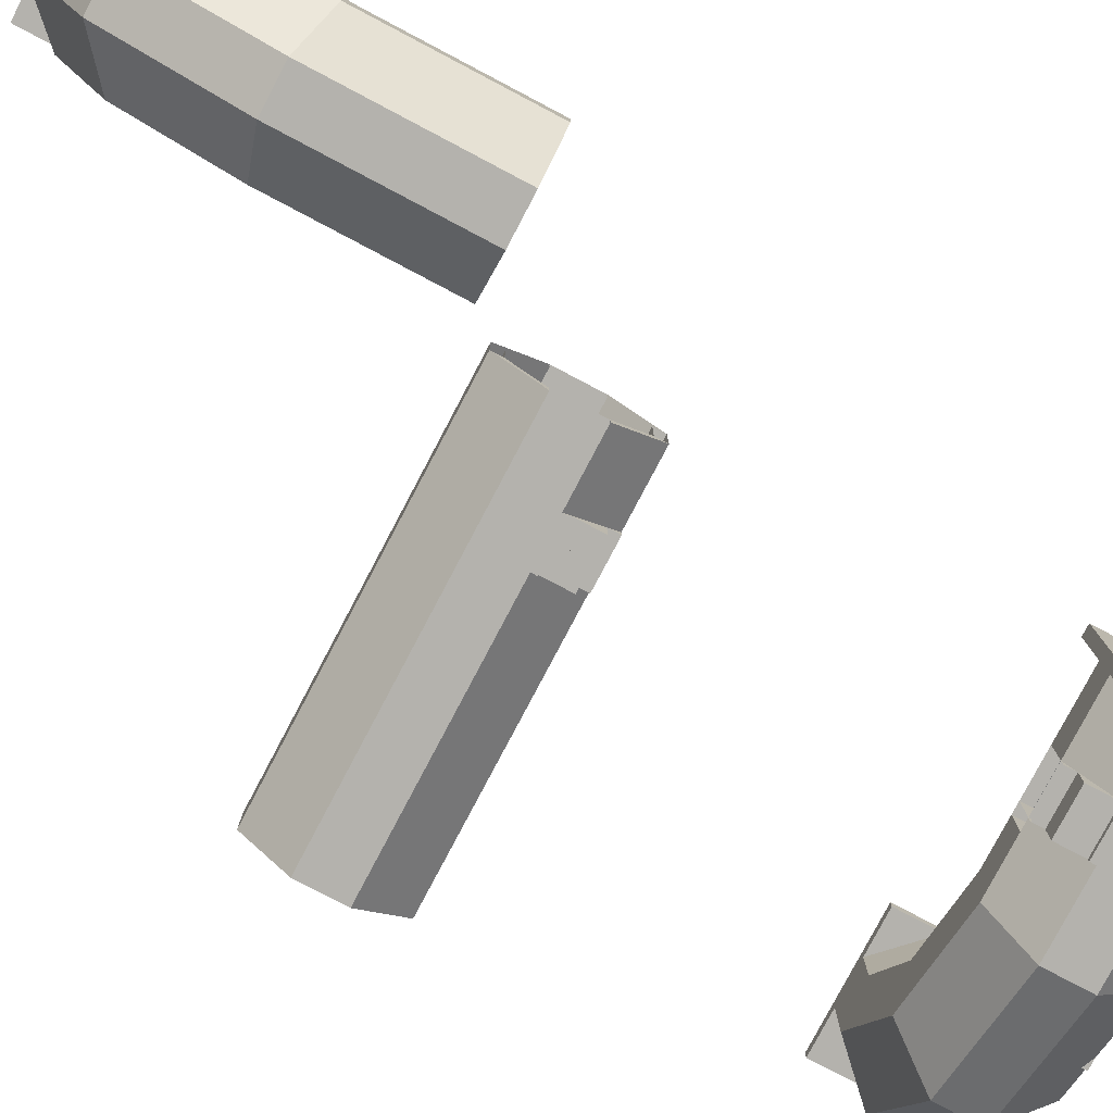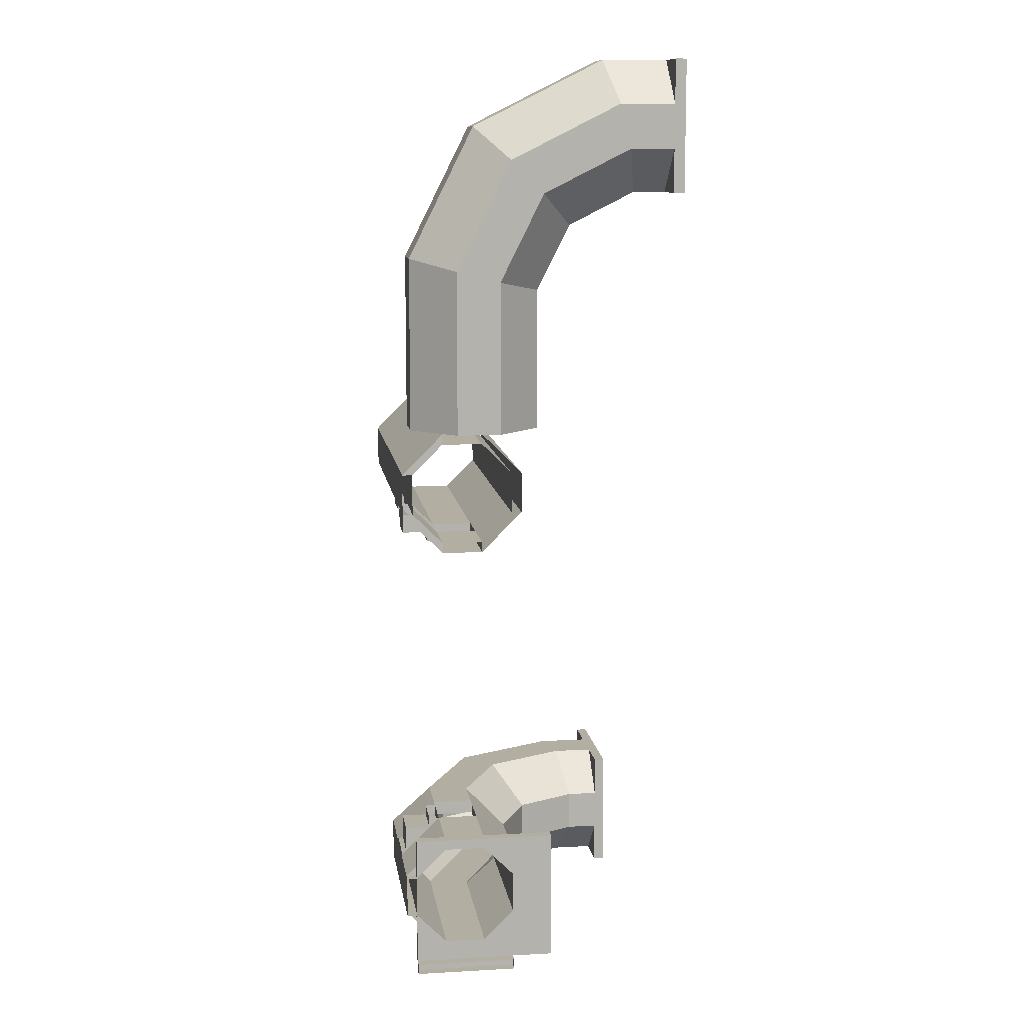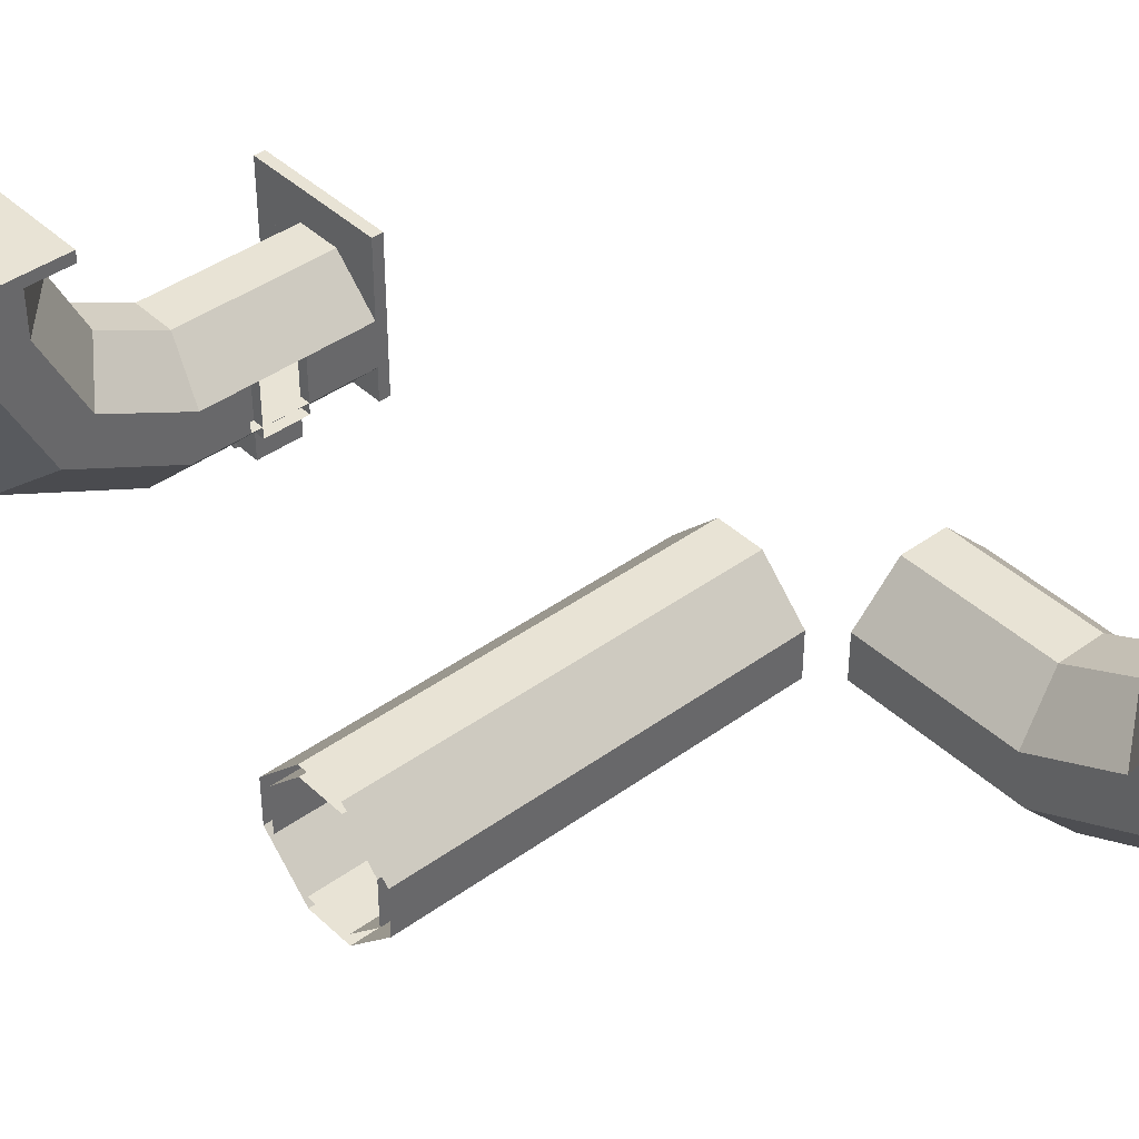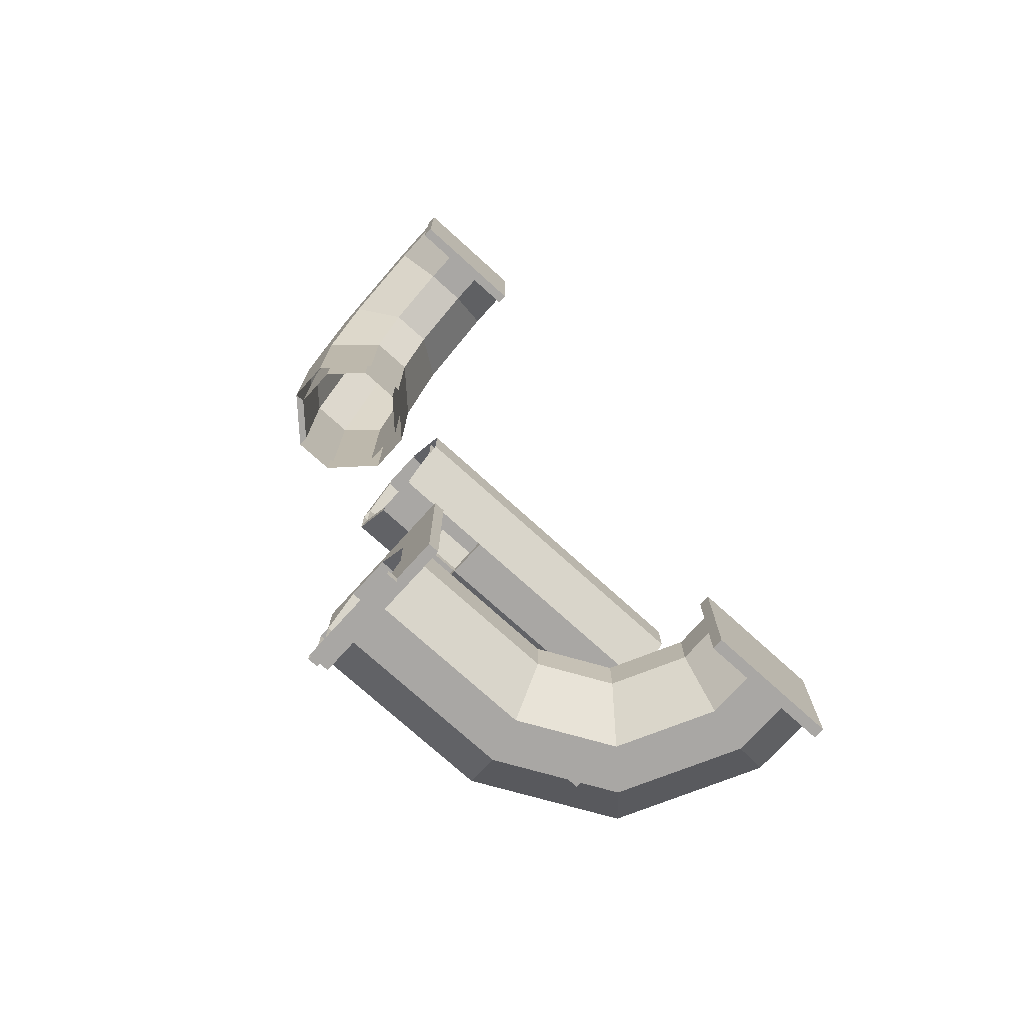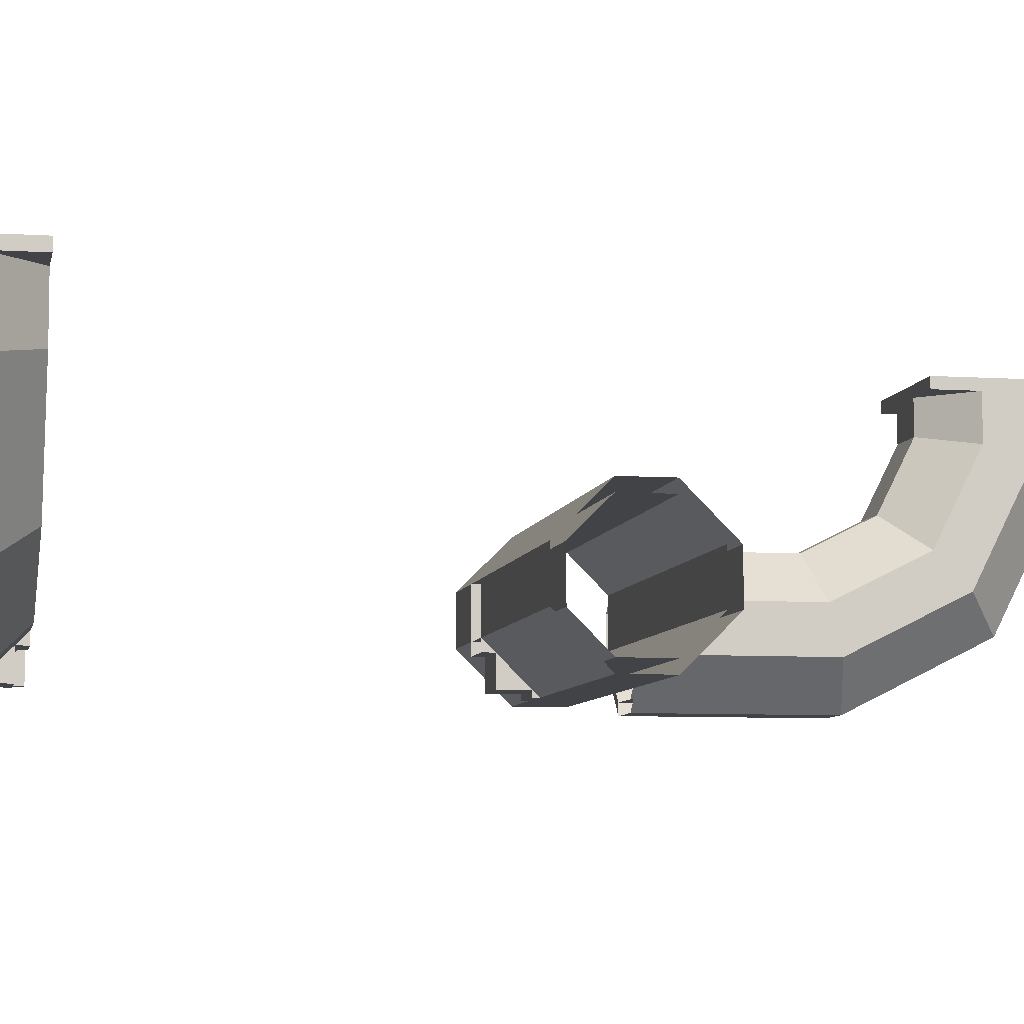
<metadata>
{"format":"obj","ext":"obj","renderer":"f3d","projection":"perspective","resolution":1024,"background":"white","views":[{"elev":-79.5,"azim":62.2,"up":"+Y"},{"elev":10.8,"azim":82.0,"up":"+Z"},{"elev":41.2,"azim":-41.4,"up":"+Y"},{"elev":-74.7,"azim":137.8,"up":"+Z"},{"elev":-7.1,"azim":-100.9,"up":"+Y"}]}
</metadata>
<code>
v 68 22 41
v 68 22 53
v 68 23 53
v 68 23 41
v 80 23 53
v 80 22 53
v 80 23 41
v 80 22 41
v 76 10 19
v 72 10 19
v 72 10 29
v 76 10 29
v 68 6 19
v 68 6 29
v 68 2 19
v 68 2 29
v 72 -2 29
v 72 -2 19
v 76 -2 29
v 76 -2 19
v 76 -1 19
v 79 2 19
v 80 2 19
v 80 2 29
v 80 6 19
v 80 6 29
v 66 -2 9
v 60 -2 9
v 60 2 5
v 66 2 5
v 66 2 6
v 66 -1 9
v 60 6 5
v 66 6 5
v 66 -2 13
v 55 -2 13
v 55 -2 9
v 66 2 17
v 55 2 17
v 66 -1 13
v 66 2 16
v 66 6 17
v 55 6 17
v 66 10 13
v 55 10 13
v 66 10 9
v 55 10 9
v 55 6 5
v 35 -2 13
v 35 -2 9
v 56 -2 9
v 53 -2 9
v 53 2 5
v 56 2 5
v 53 6 5
v 56 6 5
v 53 10 9
v 53 10 13
v 53 6 17
v 33 10 13
v 33 6 17
v 53 2 17
v 33 2 17
v 33 -2 13
v 53 -2 13
v 33 10 9
v 33 6 5
v 33 2 5
v 33 -2 9
v 56 1 5
v 56 1 6
v 56 2 6
v 60 1 6
v 60 1 5
v 60 2 6
v 56 -1.5 6
v 56 -1.5 6.5
v 56 1.5 6.5
v 56 1.5 6
v 60 -1.5 6.5
v 60 -1.5 6
v 60 1.5 6
v 60 1.5 6.5
v 56 -1.5 7
v 56 1 7
v 56 1 6.5
v 60 -1.5 7
v 60 1 6.5
v 60 1 7
v 56 -1.5 7.5
v 56 0.5 7.5
v 56 0.5 7
v 60 -1.5 7.5
v 60 0.5 7
v 60 0.5 7.5
v 56 -1.5 8
v 56 0 8
v 56 0 7.5
v 60 -1.5 8
v 60 0 7.5
v 60 0 8
v 56 -1.5 8.5
v 56 -0.5 8.5
v 56 -0.5 8
v 60 -1.5 8.5
v 60 -0.5 8
v 60 -0.5 8.5
v 56 -2 8.5
v 56 -1 9
v 56 -1 8.5
v 60 -2 8.5
v 60 -1 8.5
v 60 -1 9
v 66 9 -38
v 66 9 -26
v 66 13 -26
v 66 13 -38
v 67 13 -26
v 67 9 -26
v 67 13 -38
v 67 9 -38
v 66 6 -26
v 66 9 -29
v 66 -1 -26
v 66 -1 -25
v 66 13 -25
v 67 13 -25
v 67 -1 -25
v 67 -1 -26
v 66 10 -29
v 55 10 -29
v 55 6 -25
v 66 6 -25
v 66 10 -33
v 55 10 -33
v 66 6 -37
v 55 6 -37
v 66 6 -36
v 66 9 -33
v 66 9 -36
v 67 -1 -39
v 67 -1 -38
v 67 9 -39
v 68 -1 -38
v 68 -1 -39
v 68 9 -39
v 68 9 -38
v 66 -1 -38
v 66 -1 -36
v 67 -1 -36
v 66 -1 -29
v 66 2 -26
v 67 -1 -29
v 66 -2 -29
v 67 -2 -29
v 66 -2 -33
v 67 -2 -33
v 66 -1 -33
v 67 -1 -33
v 66 2 -36
v 55 -2 -33
v 55 2 -37
v 66 2 -37
v 55 -1 -29
v 55 -2 -29
v 55 -1 -33
v 66 2 -25
v 60 2 -25
v 60 -2 -29
v 60 6 -25
v 55 2 -26
v 55 2 -25
v 55 6 -26
v 56 2 -25
v 56 2 -26
v 56 6 -26
v 56 6 -25
v 56 1 -26
v 56 1 -25
v 60 1 -25
v 60 1 -26
v 60 2 -26
v 56 -1.5 -26.5
v 56 -1.5 -26
v 56 1.5 -26
v 56 1.5 -26.5
v 60 1.5 -26
v 60 -1.5 -26
v 60 -1.5 -26.5
v 60 1.5 -26.5
v 56 -1.5 -27
v 56 1 -26.5
v 56 1 -27
v 60 -1.5 -27
v 60 1 -27
v 60 1 -26.5
v 56 -1.5 -27.5
v 56 0.5 -27
v 56 0.5 -27.5
v 60 -1.5 -27.5
v 60 0.5 -27.5
v 60 0.5 -27
v 56 -1.5 -28
v 56 0 -27.5
v 56 0 -28
v 60 -1.5 -28
v 60 0 -28
v 60 0 -27.5
v 56 -1.5 -28.5
v 56 -0.5 -28
v 56 -0.5 -28.5
v 60 -1.5 -28.5
v 60 -0.5 -28.5
v 60 -0.5 -28
v 56 -2 -29
v 56 -2 -28.5
v 56 -1 -28.5
v 56 -1 -29
v 60 -1 -28.5
v 60 -2 -28.5
v 60 -1 -29
v 31 22 -37
v 31 22 -25
v 31 23 -25
v 31 23 -37
v 43 23 -25
v 43 22 -25
v 43 23 -37
v 43 22 -37
v 40 7 -37
v 37 4 -33
v 31 16 -33
v 35 17 -37
v 43 10 -37
v 39 18 -37
v 46 13 -33
v 43 19 -33
v 43 19 -29
v 46 13 -29
v 35 22 -37
v 39 22 -37
v 50 2 -37
v 51 6 -37
v 49 -2 -33
v 52 10 -29
v 43 10 -25
v 51 6 -25
v 52 10 -33
v 37 4 -29
v 31 16 -29
v 39 18 -25
v 43 22 -29
v 39 22 -25
v 31 22 -33
v 43 22 -33
v 35 22 -25
v 31 22 -29
v 35 17 -25
v 40 7 -25
v 50 2 -25
v 49 -2 -29
v 72 16 53
v 68 17 49
v 68 7 44
v 72 4 47
v 68 10 41
v 68 18 45
v 76 13 38
v 72 13 38
v 72 19 41
v 76 19 41
v 68 22 49
v 68 22 45
v 68 2 34
v 68 6 33
v 72 -2 35
v 80 10 41
v 80 6 33
v 76 10 32
v 72 10 32
v 76 16 53
v 76 4 47
v 76 22 41
v 80 22 45
v 80 18 45
v 72 22 53
v 72 22 41
v 76 22 53
v 80 17 49
v 80 22 49
v 80 7 44
v 80 2 34
v 76 -2 35
v 76 9 29
v 72 9 29
v 72 9 19
v 76 9 19
v 69 6 29
v 69 6 19
v 69 2 29
v 69 2 19
v 72 -1 19
v 72 -1 29
v 76 -1 29
v 79 2 29
v 79 6 29
v 79 6 19
v 66 6 6
v 60 6 6
v 55 -1 9
v 55 -1 13
v 55 2 16
v 55 6 16
v 66 6 16
v 55 9 13
v 66 9 13
v 55 9 9
v 66 9 9
v 55 6 6
v 35 -1 9
v 35 -1 13
v 53 2 6
v 53 -1 9
v 56 6 6
v 53 6 6
v 53 9 9
v 53 9 13
v 53 6 16
v 33 6 16
v 33 9 13
v 53 -1 13
v 33 -1 13
v 33 2 16
v 53 2 16
v 33 9 9
v 33 6 6
v 33 2 6
v 33 -1 9
v 67 9 -29
v 67 6 -26
v 55 9 -29
v 55 9 -33
v 55 6 -36
v 67 9 -33
v 67 6 -36
v 67 9 -36
v 67 2 -26
v 67 2 -36
v 55 2 -36
v 60 6 -26
v 35 17 -36
v 32 16.25 -33
v 37.75 4.75 -33
v 40 7 -36
v 39 18 -36
v 43 10 -36
v 45.25 12.25 -29
v 42 18.75 -29
v 42 18.75 -33
v 45.25 12.25 -33
v 39 22 -36
v 35 22 -36
v 51 6 -36
v 50 2 -36
v 49.25 -1 -33
v 51 6 -26
v 43 10 -26
v 51.75 9 -29
v 51.75 9 -33
v 32 16.25 -29
v 37.75 4.75 -29
v 39 18 -26
v 39 22 -26
v 42 22 -29
v 32 22 -33
v 42 22 -33
v 35 17 -26
v 32 22 -29
v 35 22 -26
v 50 2 -26
v 40 7 -26
v 49.25 -1 -29
v 72 4.75 46.25
v 69 7 44
v 69 17 49
v 72 16.25 52
v 69 10 41
v 69 18 45
v 76 18.75 42
v 72 18.75 42
v 72 12.25 38.75
v 76 12.25 38.75
v 69 22 45
v 69 22 49
v 69 6 33
v 69 2 34
v 72 -1 34.75
v 79 6 33
v 79 10 41
v 76 9 32.25
v 72 9 32.25
v 76 4.75 46.25
v 76 16.25 52
v 79 18 45
v 79 22 45
v 76 22 42
v 72 22 52
v 72 22 42
v 79 17 49
v 76 22 52
v 79 22 49
v 79 2 34
v 79 7 44
v 76 -1 34.75
v 43 5 -37
v 43 5 -36
v 43 6 -36
v 43 6 -37
v 45 6 -36
v 45 5 -36
v 45 5 -37
v 45 6 -37
o entity11
f 1 2 3 4
f 5 3 2 6
f 7 4 3 5
f 8 1 4 7
f 7 5 6 8
f 9 10 11 12
f 10 13 14 11
f 15 16 14 13
f 17 16 15 18
f 19 17 18 20
f 20 21 22 23
f 20 23 24 19
f 25 26 24 23
f 12 26 25 9
f 27 28 29 30
f 30 31 32 27
f 30 29 33 34
f 35 36 37 27
f 38 39 36 35
f 40 41 38 35
f 42 43 39 38
f 44 45 43 42
f 46 47 45 44
f 34 48 47 46
f 36 49 50 37
f 51 52 53 54
f 54 53 55 56
f 48 55 57 47
f 47 57 58 45
f 45 58 59 43
f 58 60 61 59
f 62 63 64 65
f 39 62 65 36
f 43 59 62 39
f 59 61 63 62
f 57 66 60 58
f 55 67 66 57
f 53 68 67 55
f 52 69 68 53
f 70 71 72 54
f 73 71 70 74
f 29 75 73 74
f 76 77 78 79
f 80 77 76 81
f 81 76 79 82
f 82 83 80 81
f 77 84 85 86
f 87 84 77 80
f 88 89 87 80
f 84 90 91 92
f 93 90 84 87
f 94 95 93 87
f 90 96 97 98
f 99 96 90 93
f 100 101 99 93
f 96 102 103 104
f 105 102 96 99
f 106 107 105 99
f 108 51 109 110
f 28 51 108 111
f 111 108 110 112
f 112 113 28 111
f 114 115 116 117
f 118 116 115 119
f 120 117 116 118
f 121 114 117 120
f 122 115 123
f 124 125 126 116
f 127 126 125 128
f 128 125 124 129
f 118 116 126 127
f 130 131 132 133
f 134 135 131 130
f 136 137 135 134
f 138 139 140
f 141 142 121 143
f 144 142 141 145
f 146 143 121 147
f 145 141 143 146
f 148 149 140 114
f 150 149 148 142
f 142 148 114 121
f 151 124 152
f 129 124 151 153
f 153 151 154 155
f 155 154 156 157
f 157 156 158 159
f 149 158 160
f 159 158 149 150
f 156 161 162 163
f 163 160 158 156
f 151 164 165 154
f 154 165 161 156
f 156 161 166 158
f 167 168 169 154
f 152 167 154 151
f 133 170 168 167
f 163 162 137 136
f 171 172 132 173
f 174 172 171 175
f 176 173 132 177
f 178 179 174 175
f 180 179 178 181
f 182 168 180 181
f 183 184 185 186
f 187 185 184 188
f 188 184 183 189
f 190 187 188 189
f 191 183 192 193
f 189 183 191 194
f 195 196 189 194
f 197 191 198 199
f 194 191 197 200
f 201 202 194 200
f 203 197 204 205
f 200 197 203 206
f 207 208 200 206
f 209 203 210 211
f 206 203 209 212
f 213 214 206 212
f 215 216 217 218
f 219 217 216 220
f 220 216 215 169
f 221 219 220 169
f 174 172 165 215
f 222 223 224 225
f 226 224 223 227
f 228 225 224 226
f 229 222 225 228
f 228 226 227 229
f 49 64 69 50
f 230 231 232 233
f 234 230 233 235
f 236 237 238 239
f 235 233 240 241
f 242 230 234 243
f 161 244 242 162
f 245 239 246 247
f 248 236 239 245
f 249 250 232 231
f 162 242 243 137
f 243 234 236 248
f 251 238 252 253
f 233 232 254 240
f 237 235 241 255
f 256 257 250 258
f 137 243 248 135
f 131 245 247 132
f 234 235 237 236
f 247 246 259 260
f 261 249 231 244
f 132 247 260 172
f 250 257 254 232
f 251 258 259 246
f 135 248 245 131
f 165 261 244 161
f 253 256 258 251
f 244 231 230 242
f 252 238 237 255
f 260 259 249 261
f 258 250 249 259
f 172 260 261 165
f 239 238 251 246
f 262 263 264 265
f 266 264 263 267
f 268 269 270 271
f 267 263 272 273
f 274 264 266 275
f 276 274 16 17
f 277 278 279 268
f 279 280 269 268
f 281 262 265 282
f 16 274 275 14
f 280 275 266 269
f 271 283 284 285
f 286 272 263 262
f 270 267 273 287
f 288 281 289 290
f 11 14 275 280
f 279 278 26 12
f 269 266 267 270
f 278 277 291 292
f 282 265 276 293
f 26 278 292 24
f 288 286 262 281
f 291 277 285 289
f 12 11 280 279
f 293 276 17 19
f 289 285 284 290
f 265 264 274 276
f 271 270 287 283
f 293 292 291 282
f 281 282 291 289
f 19 24 292 293
f 268 271 285 277
f 6 2 1 8
f 294 295 296 297
f 295 298 299 296
f 299 298 300 301
f 302 301 300 303
f 21 302 303 304
f 21 304 305 22
f 22 305 306 307
f 307 306 294 297
f 31 75 113 32
f 308 309 75 31
f 32 310 311 40
f 40 311 312 41
f 41 312 313 314
f 314 313 315 316
f 316 315 317 318
f 318 317 319 308
f 310 320 321 311
f 72 322 323 109
f 324 325 322 72
f 317 326 325 319
f 315 327 326 317
f 313 328 327 315
f 328 329 330 327
f 331 332 333 334
f 311 331 334 312
f 312 334 328 313
f 334 333 329 328
f 327 330 335 326
f 326 335 336 325
f 325 336 337 322
f 322 337 338 323
f 339 119 340
f 122 173 341 123
f 123 341 342 139
f 139 342 343 138
f 344 345 346
f 129 153 347
f 159 150 348
f 160 349 166 158
f 158 166 164 151
f 151 221 182 152
f 152 182 350 122
f 138 343 349 160
f 175 171 173 176
f 218 164 171 175
f 227 223 222 229
f 320 338 332 321
f 351 352 353 354
f 355 351 354 356
f 357 358 359 360
f 361 362 351 355
f 363 356 354 364
f 349 364 365 166
f 366 367 357 368
f 368 357 360 369
f 353 352 370 371
f 343 363 364 349
f 369 360 356 363
f 372 373 374 358
f 362 375 352 351
f 359 376 361 355
f 377 370 378 379
f 342 369 363 343
f 173 366 368 341
f 360 359 355 356
f 380 381 367 366
f 365 353 371 382
f 171 380 366 173
f 378 370 352 375
f 367 381 377 372
f 341 368 369 342
f 166 365 382 164
f 372 377 379 373
f 364 354 353 365
f 358 374 376 359
f 382 371 381 380
f 381 371 370 377
f 164 382 380 171
f 367 372 358 357
f 383 384 385 386
f 384 387 388 385
f 389 390 391 392
f 385 388 393 394
f 395 387 384 396
f 303 300 396 397
f 398 399 392 400
f 392 391 401 400
f 402 383 386 403
f 298 395 396 300
f 391 387 395 401
f 404 405 406 389
f 386 385 394 407
f 408 393 388 390
f 409 403 410 411
f 401 395 298 295
f 306 398 400 294
f 390 388 387 391
f 412 413 399 398
f 414 397 383 402
f 305 412 398 306
f 403 386 407 410
f 399 413 409 404
f 400 401 295 294
f 304 303 397 414
f 404 409 411 405
f 397 396 384 383
f 406 408 390 389
f 414 402 413 412
f 413 402 403 409
f 304 414 412 305
f 399 404 389 392
f 28 113 75 29
f 29 75 309 33
f 308 319 48 34
f 54 72 109 51
f 56 324 72 54
f 75 72 71 73
f 29 54 72 75
f 83 78 77 80
f 82 79 78 83
f 89 85 84 87
f 88 86 85 89
f 95 91 90 93
f 94 92 91 95
f 101 97 96 99
f 100 98 97 101
f 107 103 102 105
f 106 104 103 107
f 112 110 109 113
f 119 115 114 121
f 340 122 123 339
f 129 124 116 118
f 133 132 173 122
f 344 139 138 345
f 346 140 149 150
f 153 151 152 347
f 159 158 151 153
f 348 160 158 159
f 169 168 182 221
f 182 168 170 350
f 176 177 174 175
f 182 175 174 168
f 181 178 175 182
f 190 186 185 187
f 189 183 186 190
f 195 193 192 196
f 194 191 193 195
f 201 199 198 202
f 200 197 199 201
f 207 205 204 208
f 206 203 205 207
f 213 211 210 214
f 212 209 211 213
f 221 218 217 219
f 175 174 215 218
f 120 118 119 121
f 118 127 128 129
f 147 121 142 144
f 121 346 150 142
f 415 416 417 418
f 419 417 416 420
f 420 416 415 421
f 422 418 417 419
f 421 415 418 422
f 422 419 420 421

</code>
